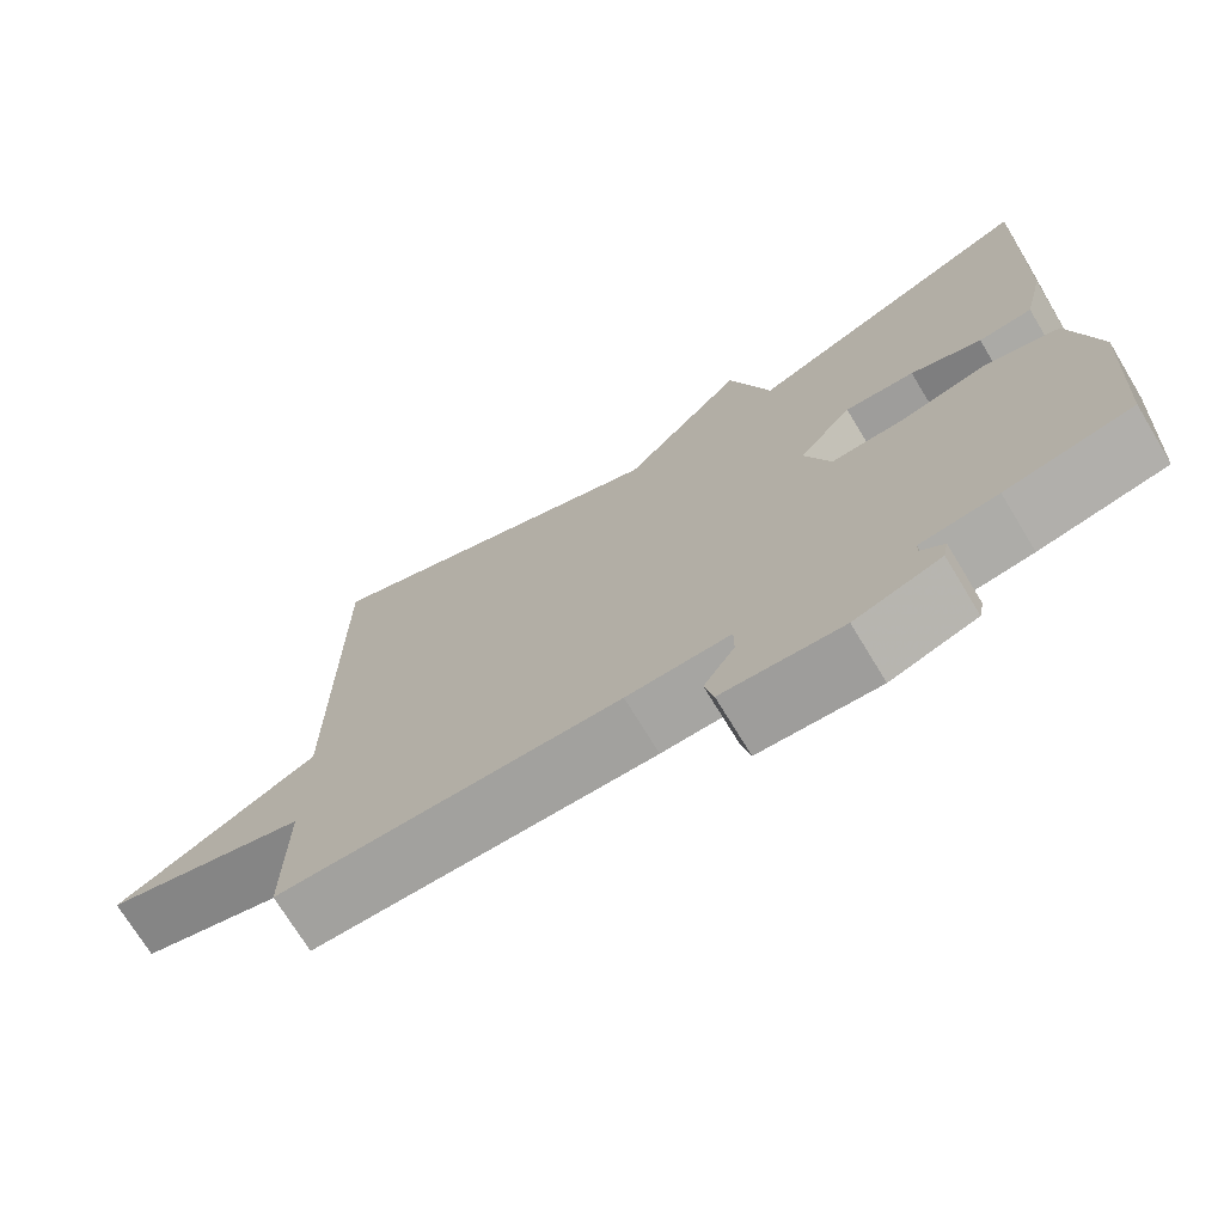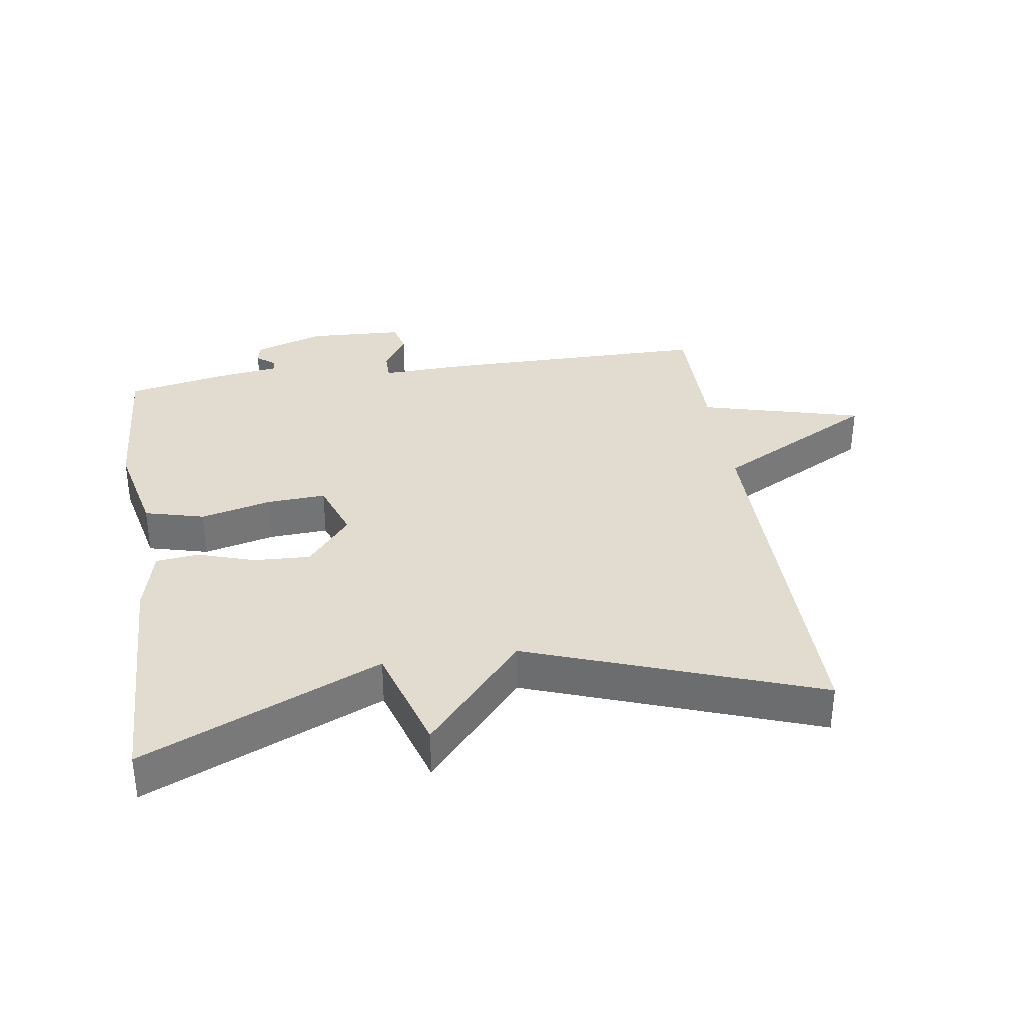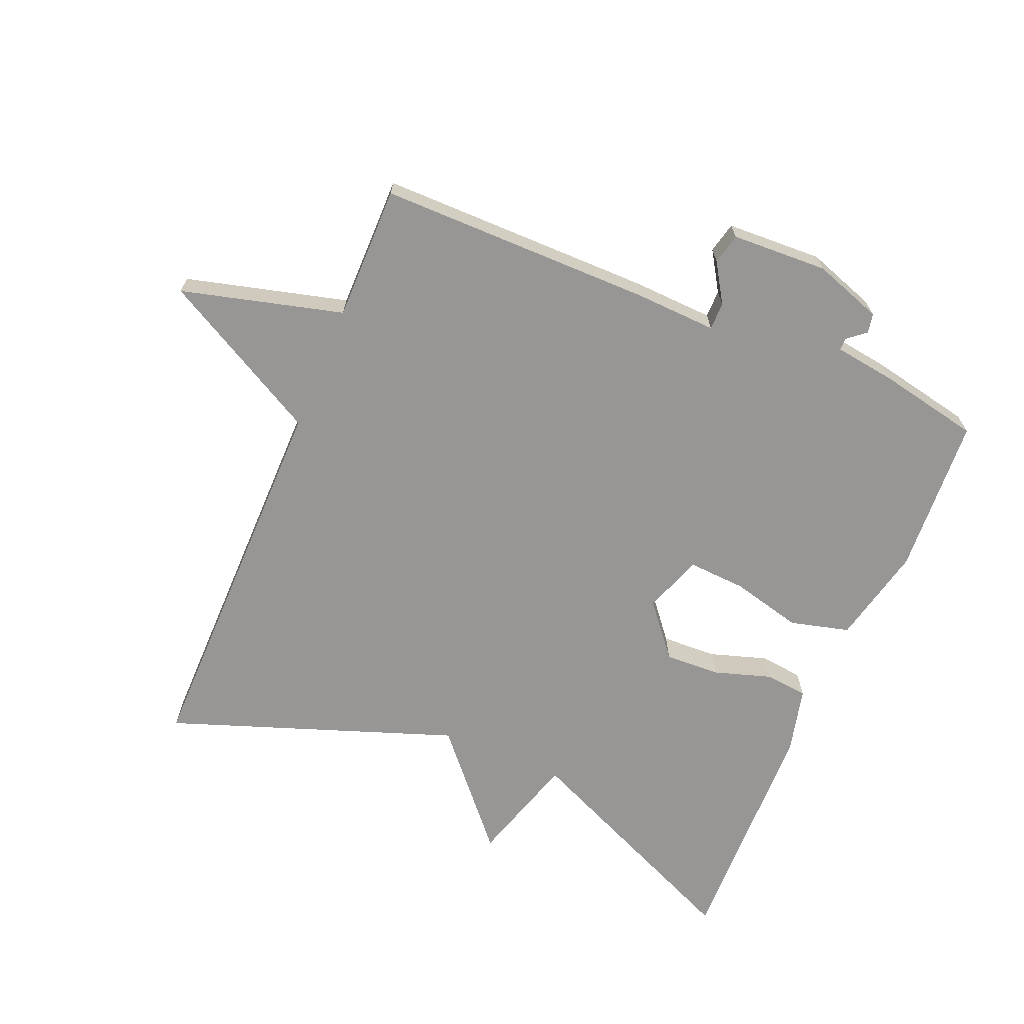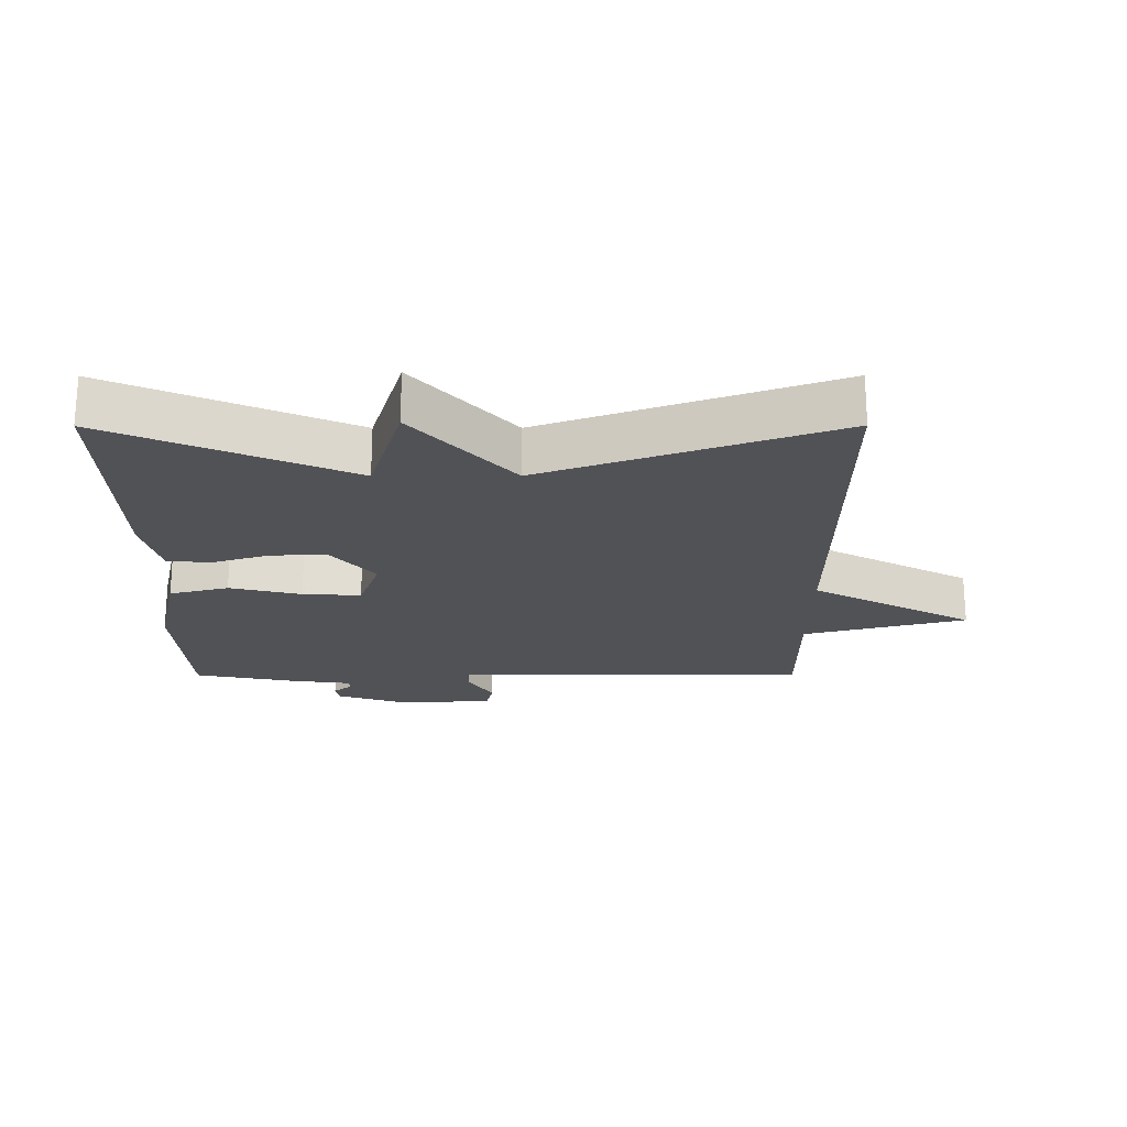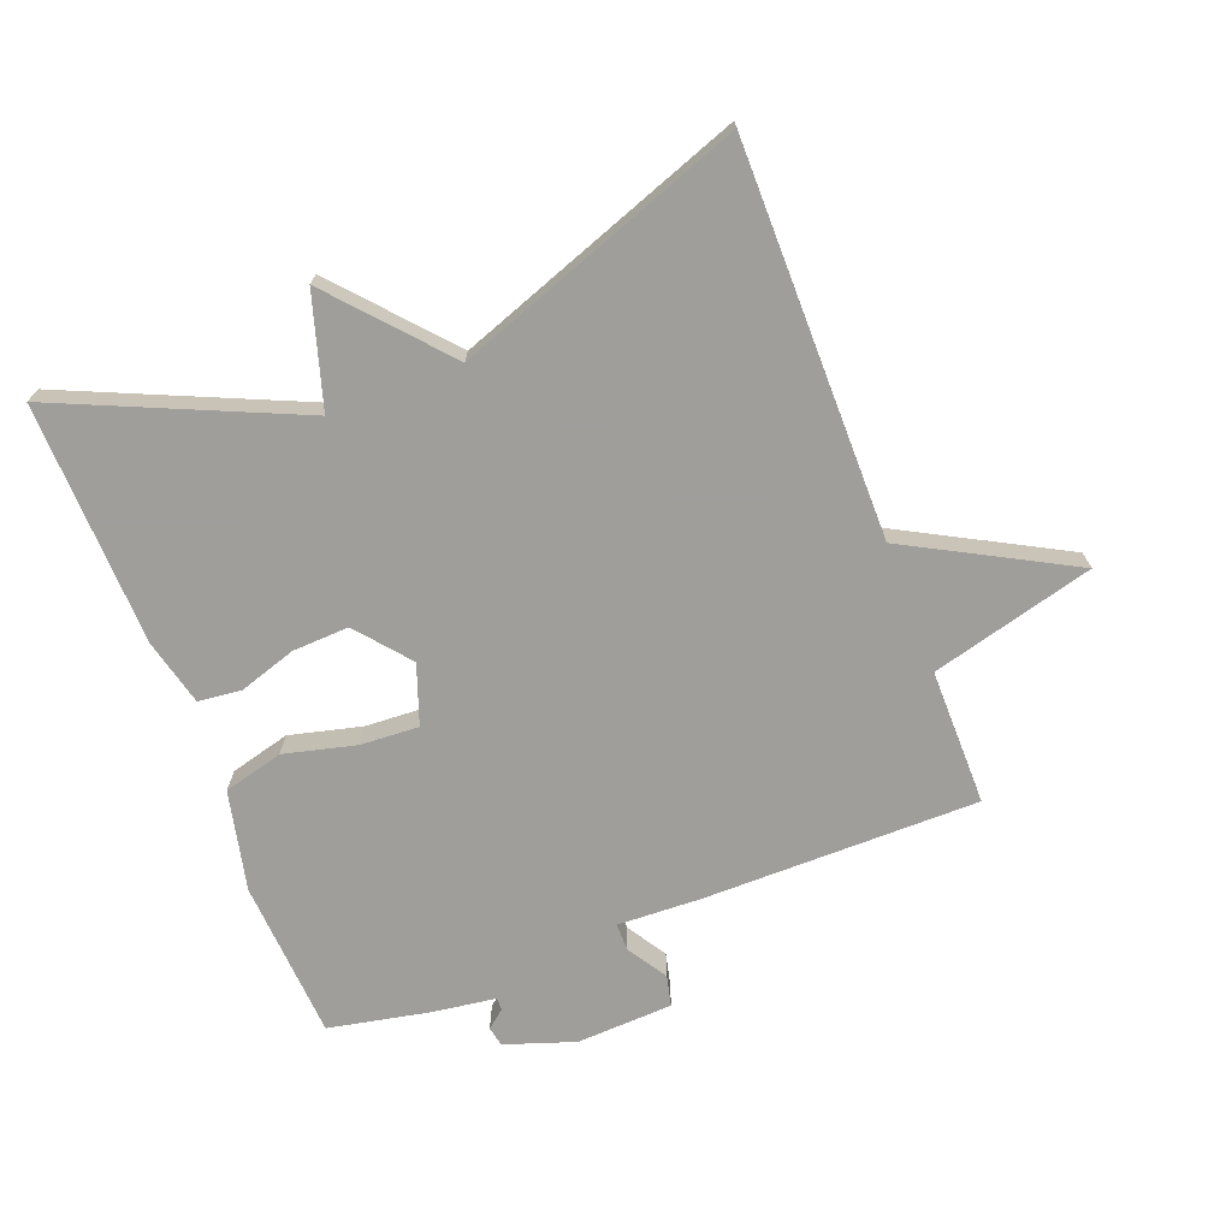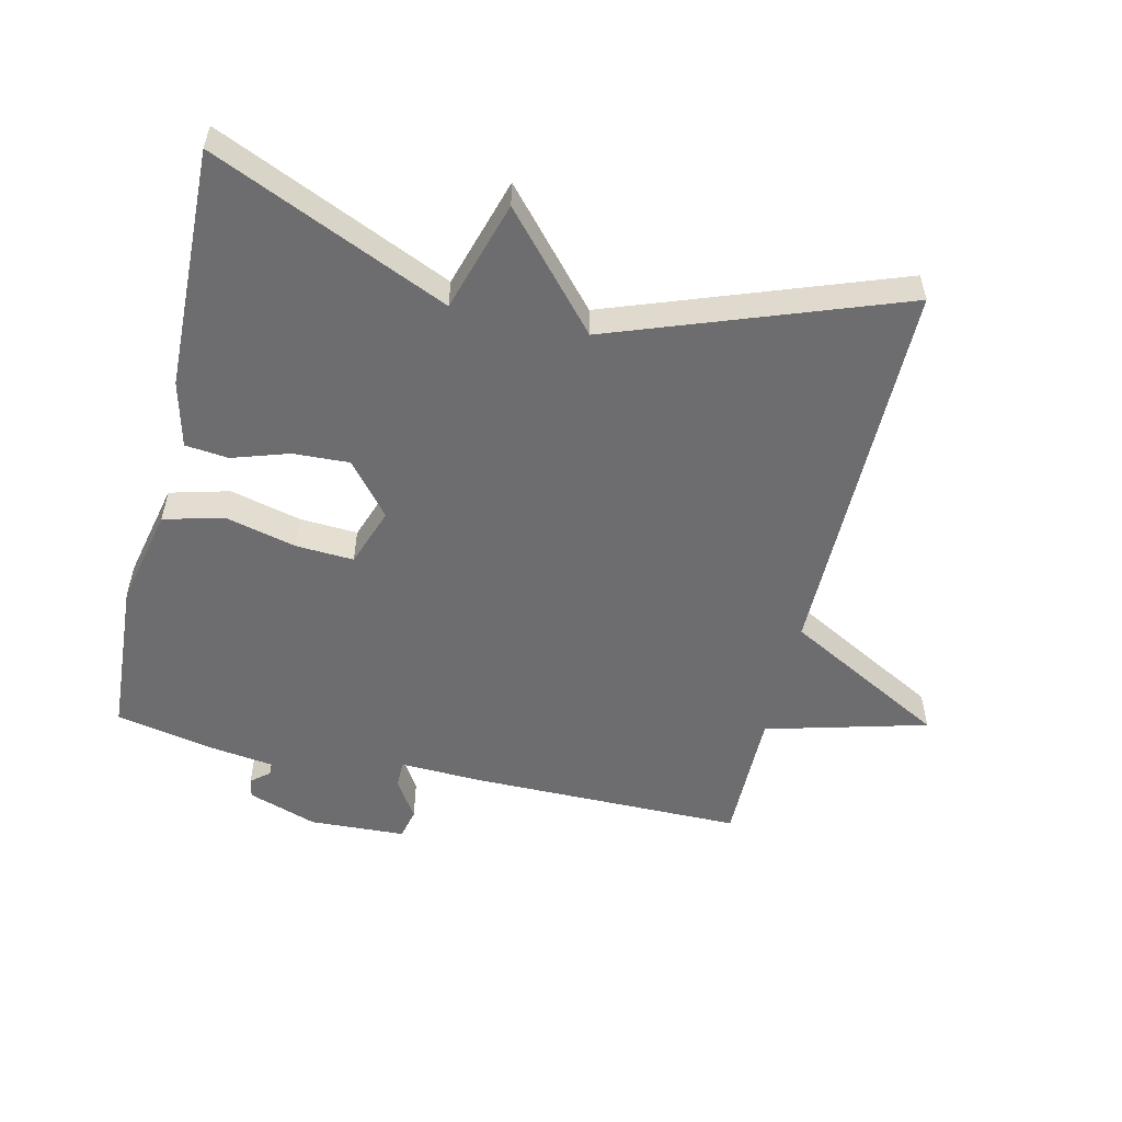
<metadata>
{"format":"obj","ext":"obj","renderer":"f3d","projection":"perspective","resolution":1024,"background":"white","views":[{"elev":-72.2,"azim":-148.8,"up":"+Z"},{"elev":34.3,"azim":-8.6,"up":"+Y"},{"elev":-67.8,"azim":157.1,"up":"+Y"},{"elev":-21.2,"azim":0.1,"up":"+Y"},{"elev":-70.8,"azim":21.0,"up":"+Y"},{"elev":-54.1,"azim":-13.1,"up":"+Y"}]}
</metadata>
<code>
v 0.5 0.07 -0.5
v 0.081 0.07 -0.501
v -0.046 0.07 -0.496
v -0.046 0.07 -0.538
v -0.008 0.07 -0.598
v -0.019 0.07 -0.645
v -0.166 0.07 -0.652
v -0.272 0.07 -0.616
v -0.278 0.07 -0.586
v -0.25 0.07 -0.563
v -0.25 0.07 -0.544
v -0.345 0.07 -0.531
v -0.5 0.07 -0.5
v -0.515 0.07 -0.257
v -0.481 0.07 -0.106
v -0.39 0.07 -0.082
v -0.281 0.07 -0.109
v -0.192 0.07 -0.114
v -0.16 0.07 -0.024
v -0.226 0.07 0.056
v -0.312 0.07 0.052
v -0.399 0.07 0.024
v -0.465 0.07 0.031
v -0.49 0.07 0.132
v -0.5 0.07 0.5
v -0.139 0.07 0.341
v -0.088 0.07 0.51
v 0.061 0.07 0.341
v 0.5 0.07 0.5
v 0.499 0.07 -0.093
v 0.747 0.07 -0.227
v 0.499 0.07 -0.293
v 0.5 0 -0.5
v 0.081 0 -0.501
v -0.046 0 -0.496
v -0.046 0 -0.538
v -0.008 0 -0.598
v -0.019 0 -0.645
v -0.166 0 -0.652
v -0.272 0 -0.616
v -0.278 0 -0.586
v -0.25 0 -0.563
v -0.25 0 -0.544
v -0.345 0 -0.531
v -0.5 0 -0.5
v -0.515 0 -0.257
v -0.481 0 -0.106
v -0.39 0 -0.082
v -0.281 0 -0.109
v -0.192 0 -0.114
v -0.16 0 -0.024
v -0.226 0 0.056
v -0.312 0 0.052
v -0.399 0 0.024
v -0.465 0 0.031
v -0.49 0 0.132
v -0.5 0 0.5
v -0.139 0 0.341
v -0.088 0 0.51
v 0.061 0 0.341
v 0.5 0 0.5
v 0.499 0 -0.093
v 0.747 0 -0.227
v 0.499 0 -0.293
f 30 31 32
f 28 29 30
f 28 30 32
f 1 2 3
f 32 1 3
f 28 32 3
f 27 28 3
f 26 27 3
f 24 25 26
f 23 24 26
f 22 23 26
f 21 22 26
f 20 21 26
f 19 20 26
f 15 16 17
f 14 15 17
f 13 14 17
f 12 13 17
f 11 12 17
f 11 17 18
f 10 11 18 19
f 8 9 10
f 7 8 10
f 6 7 10
f 5 6 10
f 4 5 10
f 19 26 3 4
f 4 10 19
f 64 63 62
f 62 61 60
f 64 62 60
f 35 34 33
f 35 33 64
f 35 64 60
f 35 60 59
f 35 59 58
f 58 57 56
f 58 56 55
f 58 55 54
f 58 54 53
f 58 53 52
f 58 52 51
f 49 48 47
f 49 47 46
f 49 46 45
f 49 45 44
f 49 44 43
f 50 49 43
f 51 50 43 42
f 42 41 40
f 42 40 39
f 42 39 38
f 42 38 37
f 42 37 36
f 36 35 58 51
f 51 42 36
f 1 33 34 2
f 2 34 35 3
f 3 35 36 4
f 4 36 37 5
f 5 37 38 6
f 6 38 39 7
f 7 39 40 8
f 8 40 41 9
f 9 41 42 10
f 10 42 43 11
f 11 43 44 12
f 12 44 45 13
f 13 45 46 14
f 14 46 47 15
f 15 47 48 16
f 16 48 49 17
f 17 49 50 18
f 18 50 51 19
f 19 51 52 20
f 20 52 53 21
f 21 53 54 22
f 22 54 55 23
f 23 55 56 24
f 24 56 57 25
f 25 57 58 26
f 26 58 59 27
f 27 59 60 28
f 28 60 61 29
f 29 61 62 30
f 30 62 63 31
f 31 63 64 32
f 32 64 33 1

</code>
